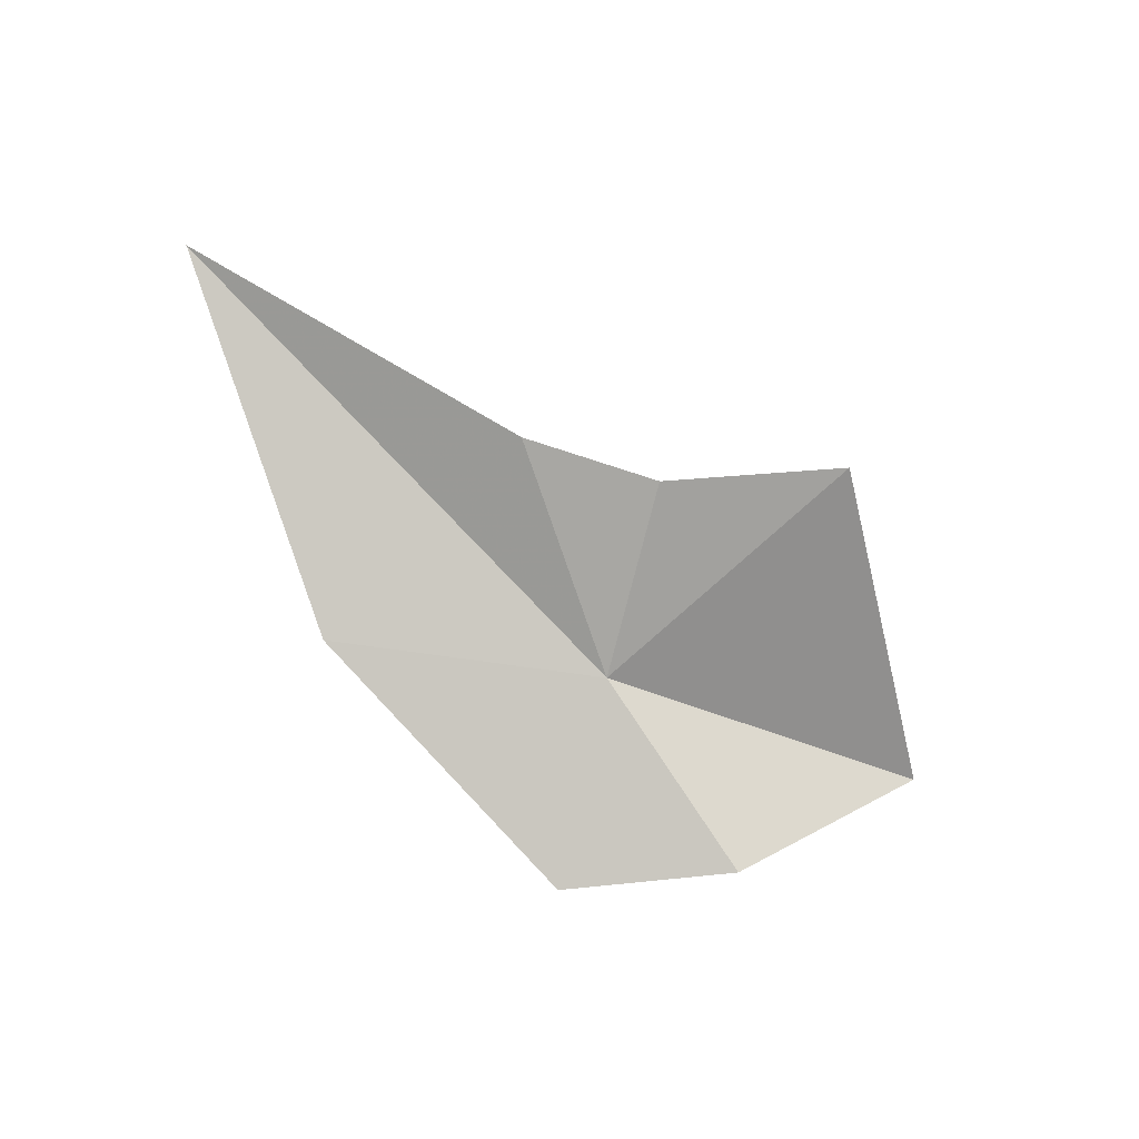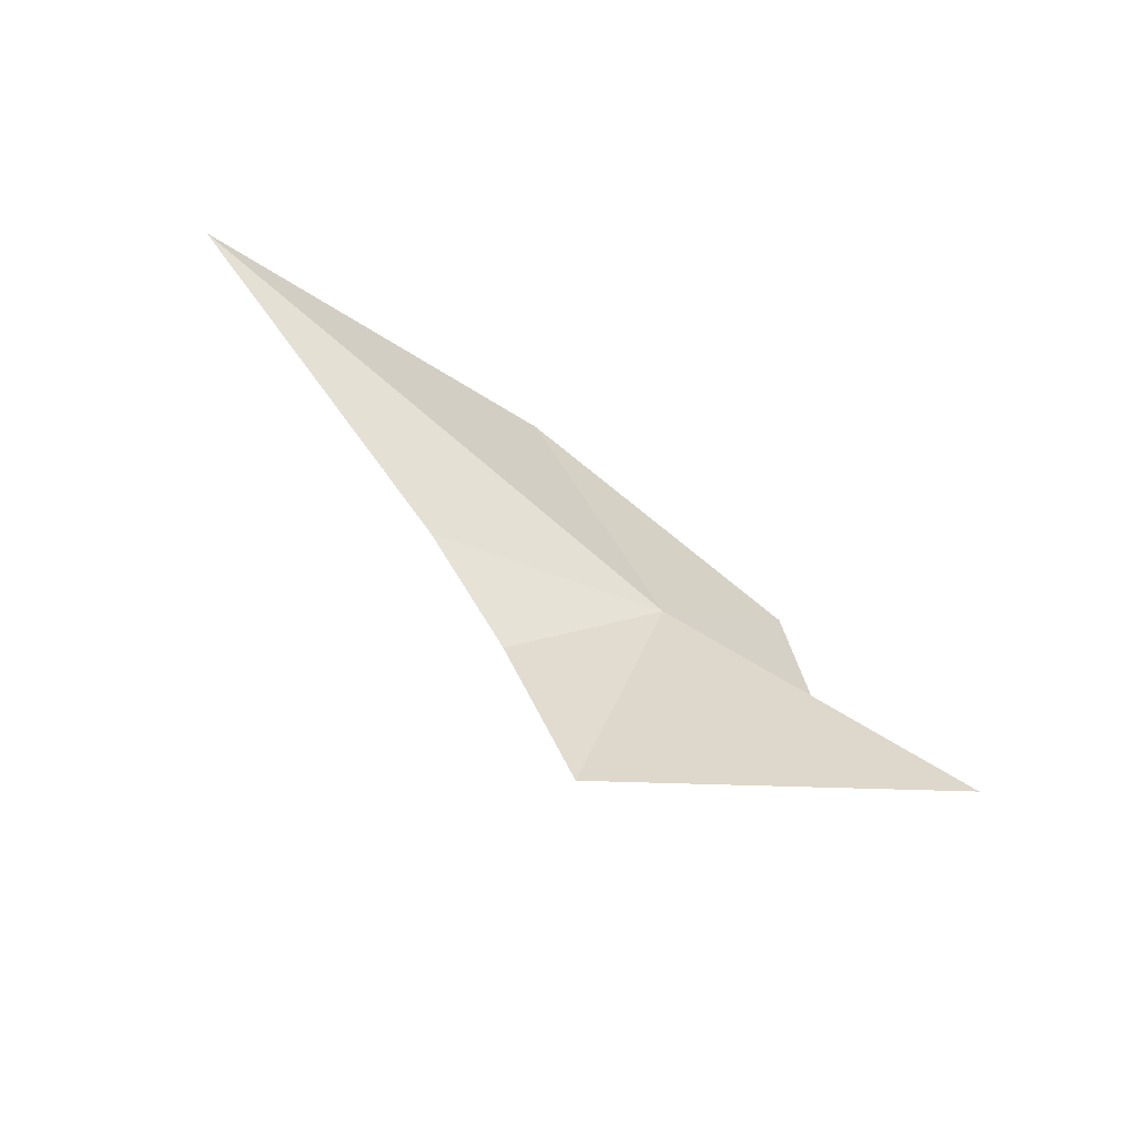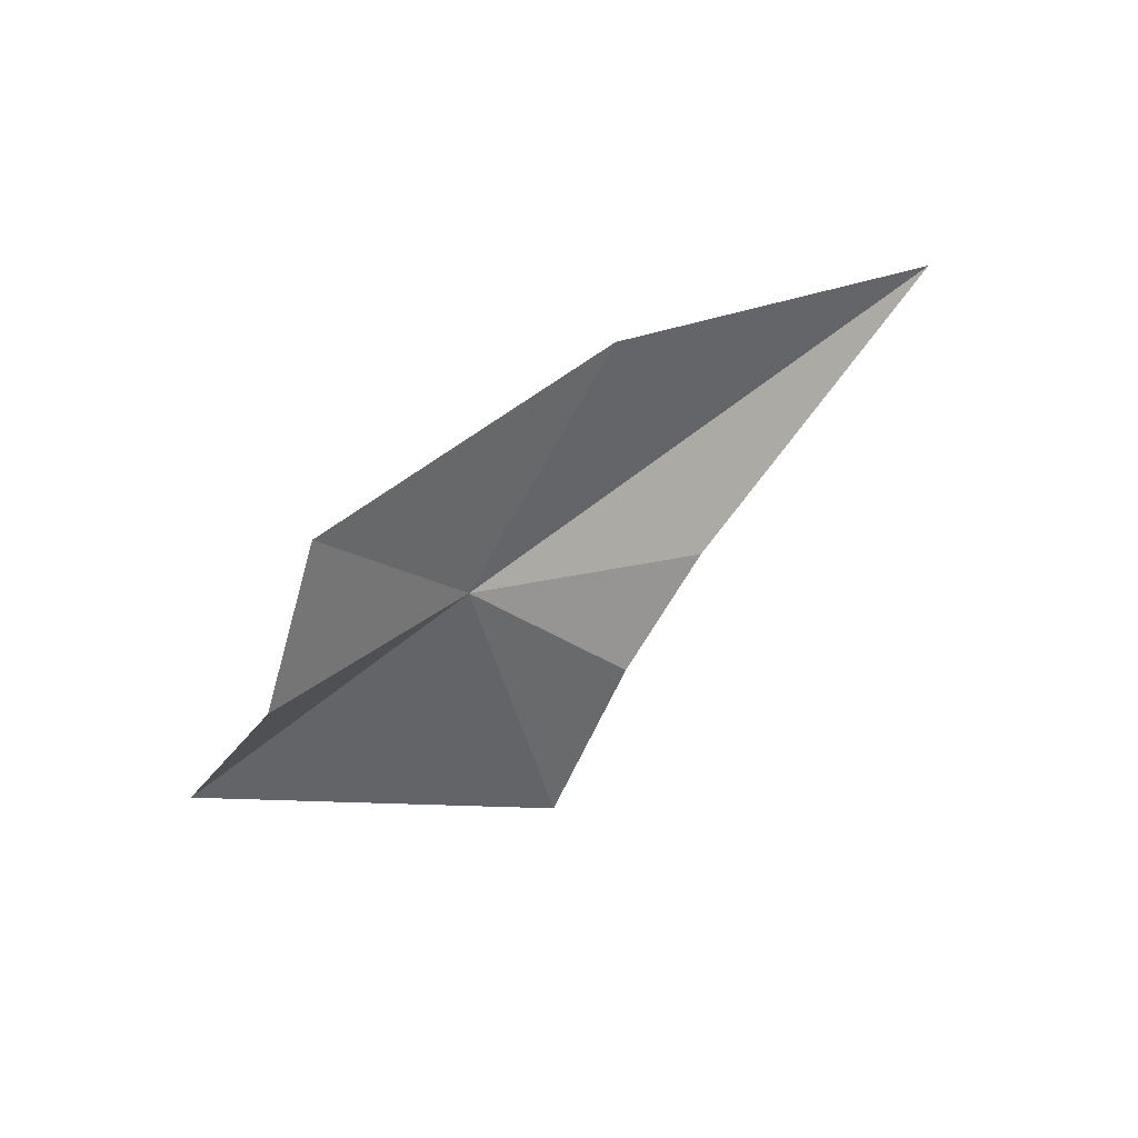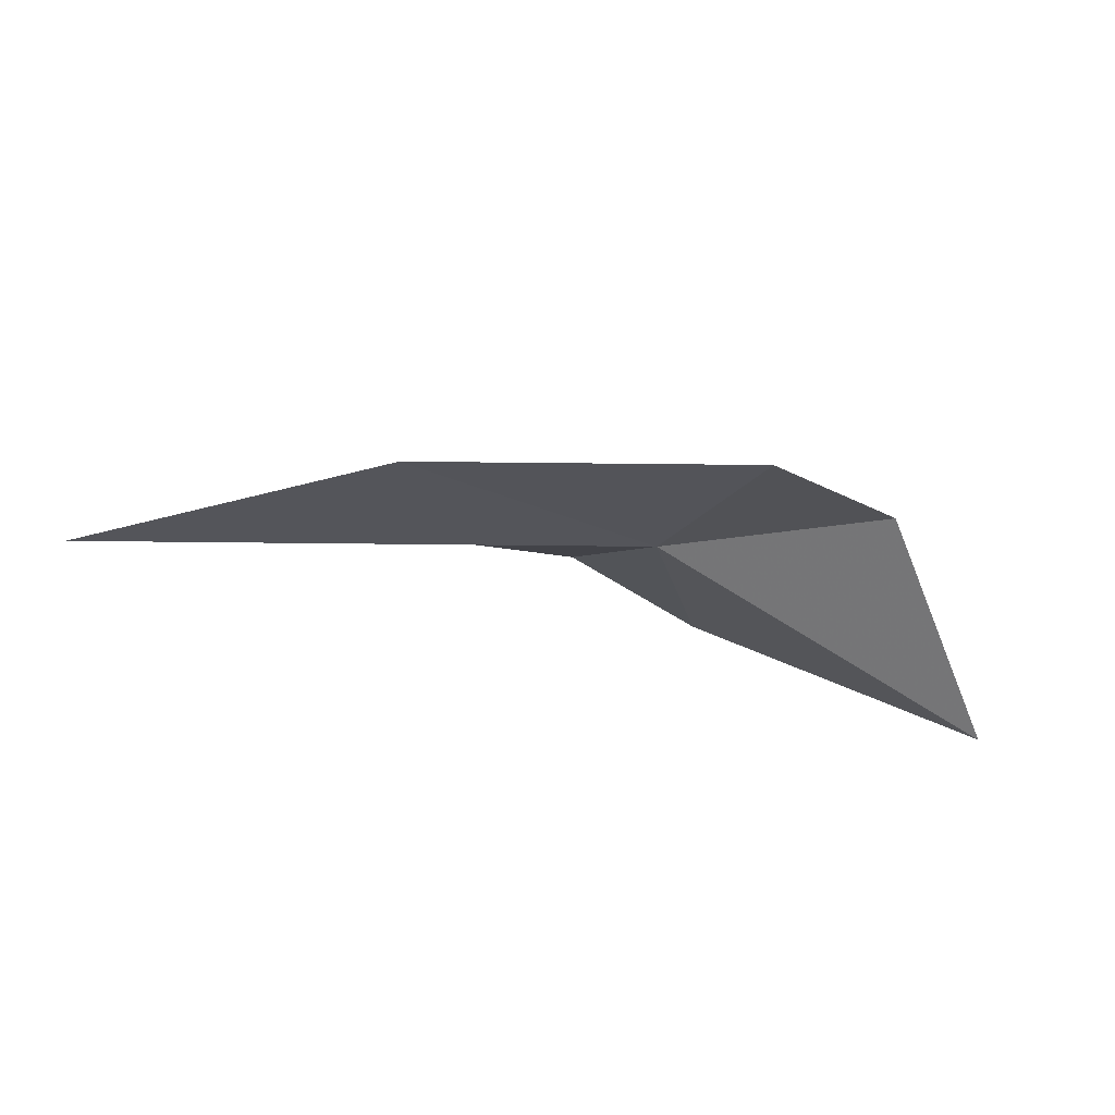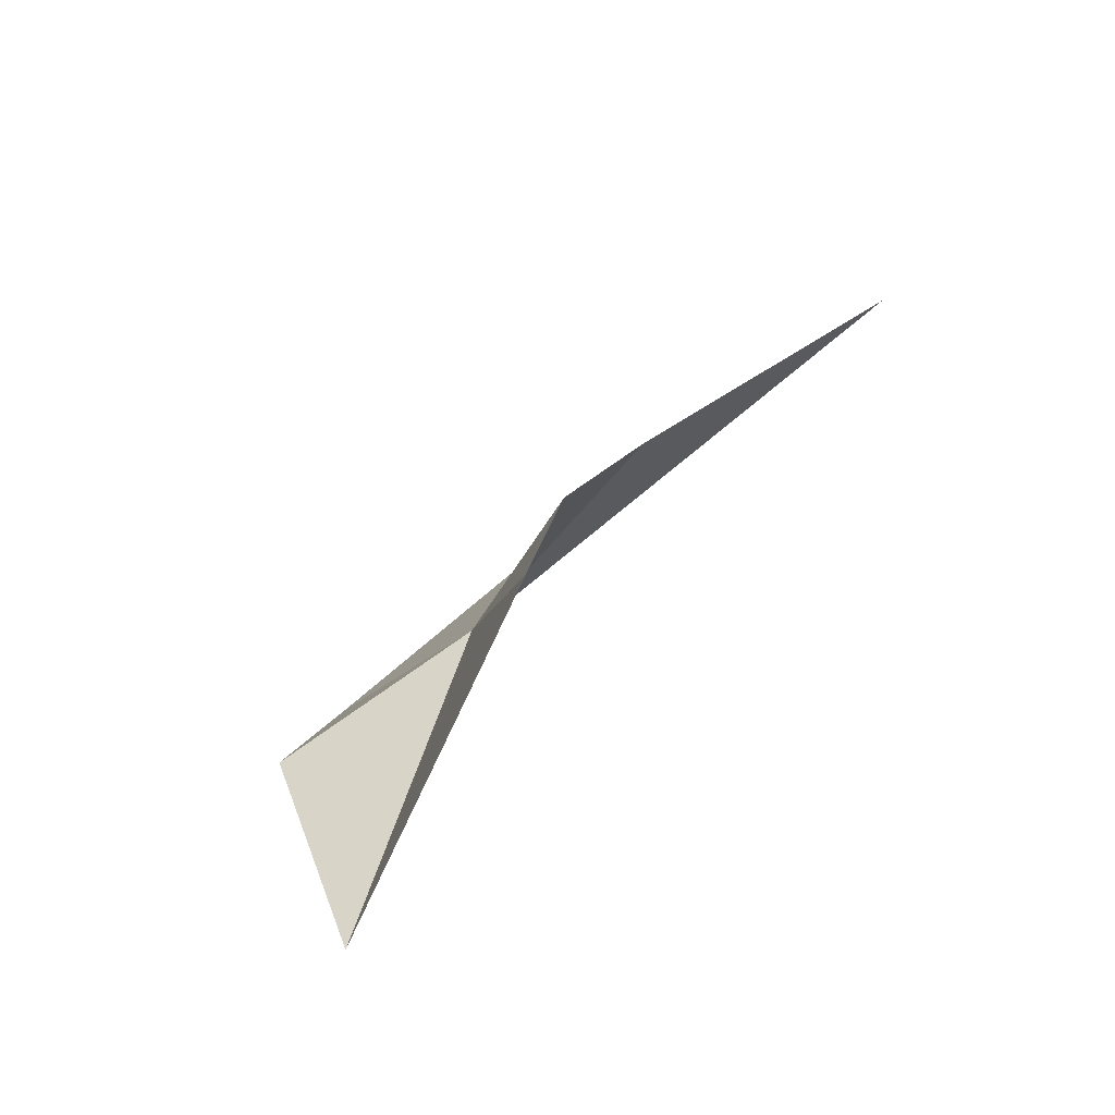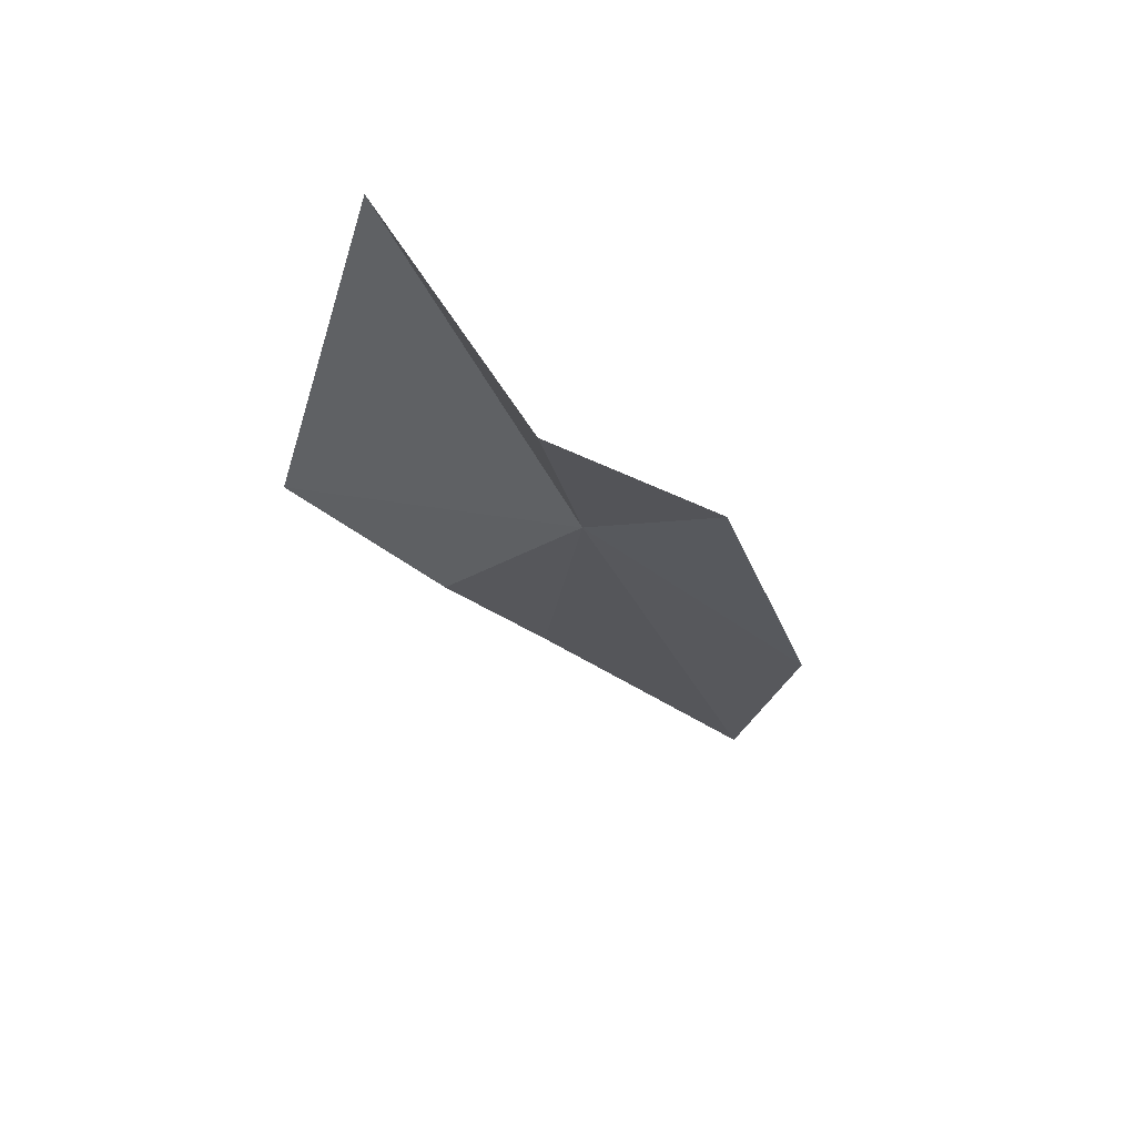
<metadata>
{"format":"obj","ext":"obj","renderer":"f3d","projection":"perspective","resolution":1024,"background":"white","views":[{"elev":-51.3,"azim":-31.2,"up":"+Y"},{"elev":49.6,"azim":39.5,"up":"+Y"},{"elev":-69.7,"azim":-142.4,"up":"+Y"},{"elev":-78.3,"azim":-25.0,"up":"+Z"},{"elev":51.3,"azim":112.4,"up":"+Z"},{"elev":-52.3,"azim":118.1,"up":"+Y"}]}
</metadata>
<code>
v 110.2 93.2 39.02
v 114.5 93.7 39.17
v 111.5 94.45 42.16
v 104.1 96.15 39.89
v 108.1 94.45 40.61
v 107.2 93.31 37.76
v 109.6 94.09 41.11
v 112.3 91.73 38.39
v 110.7 91.64 37.17
f 1 2 3
f 1 5 4
f 1 4 6
f 1 3 7
f 1 7 5
f 1 9 8
f 1 6 9
f 1 8 2

</code>
